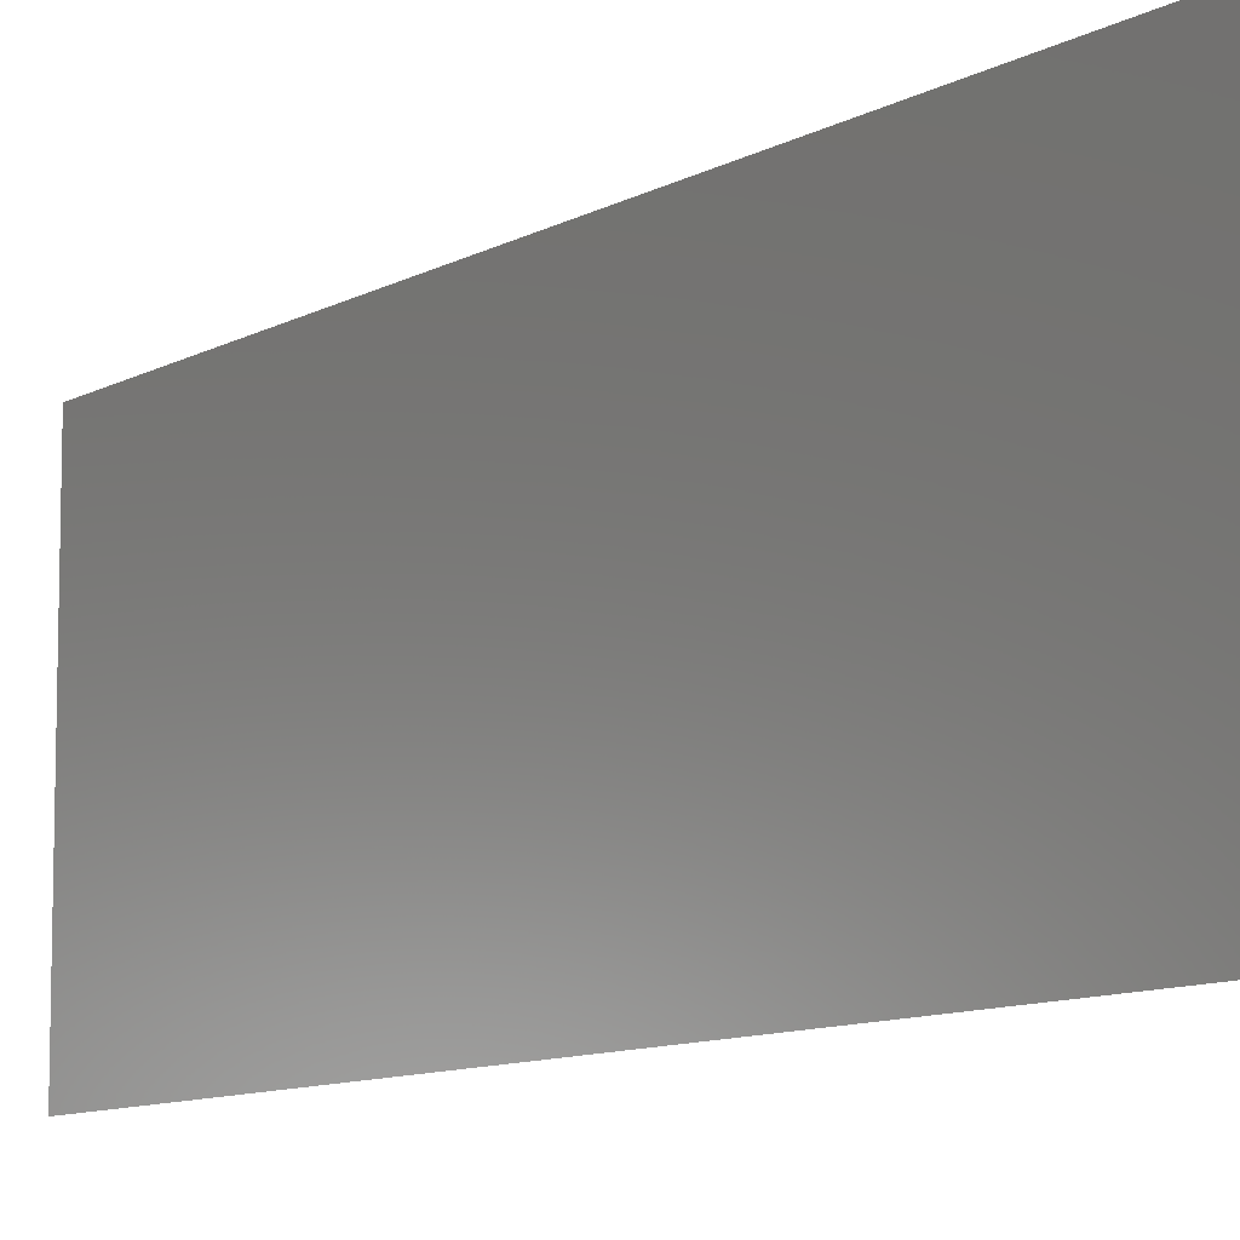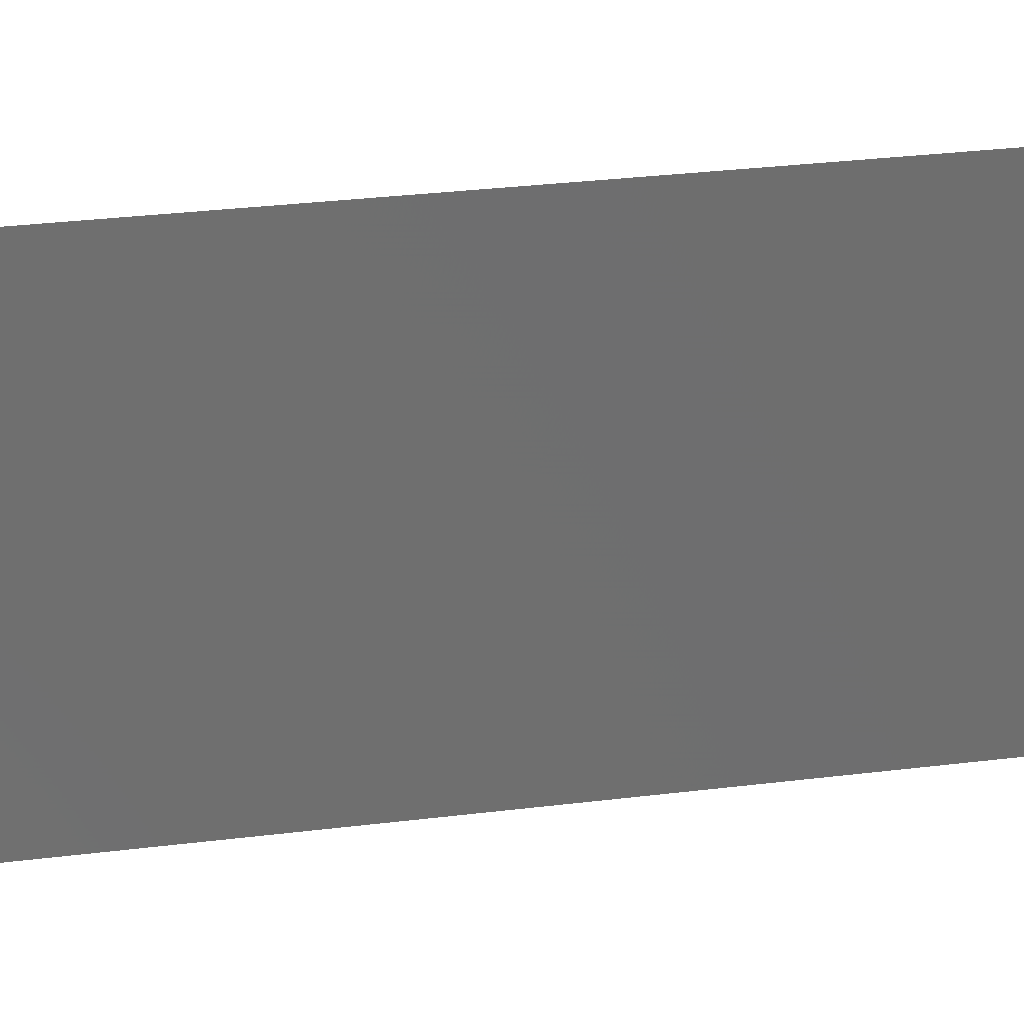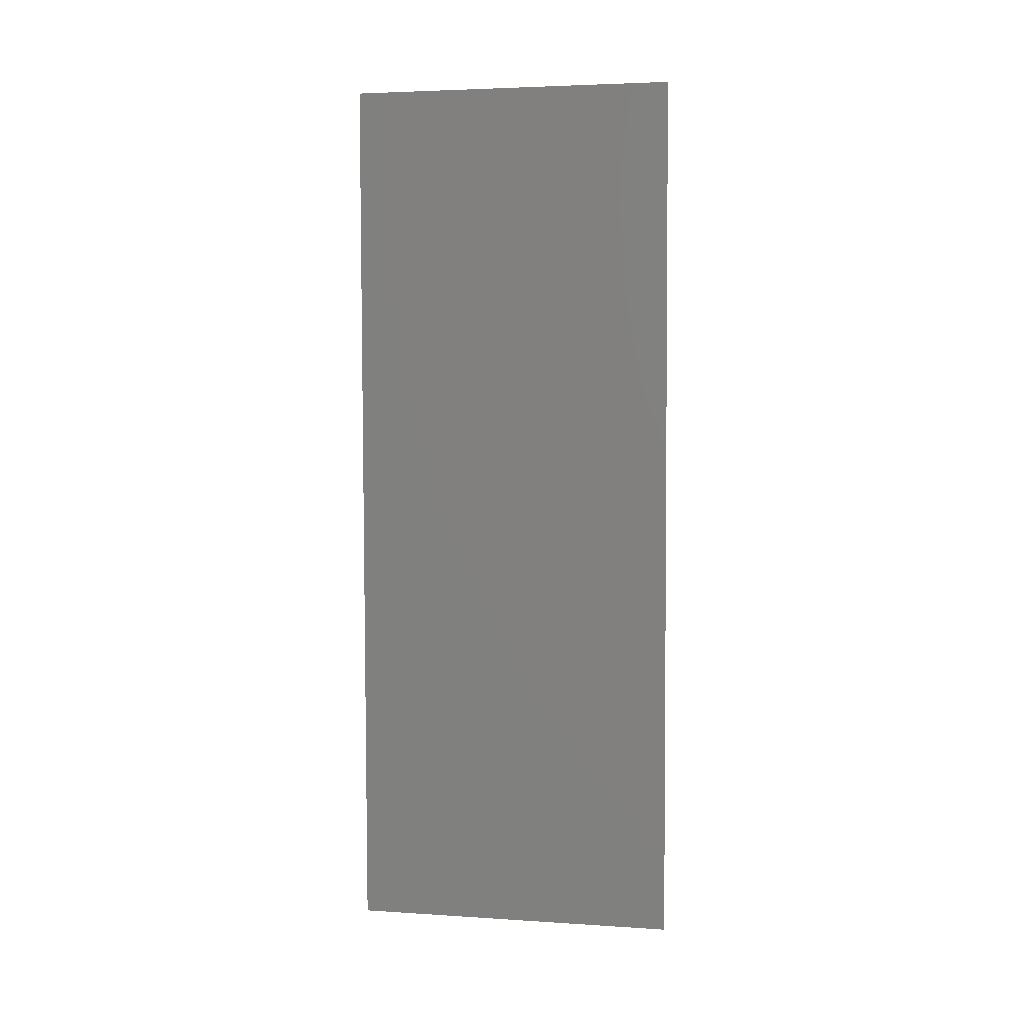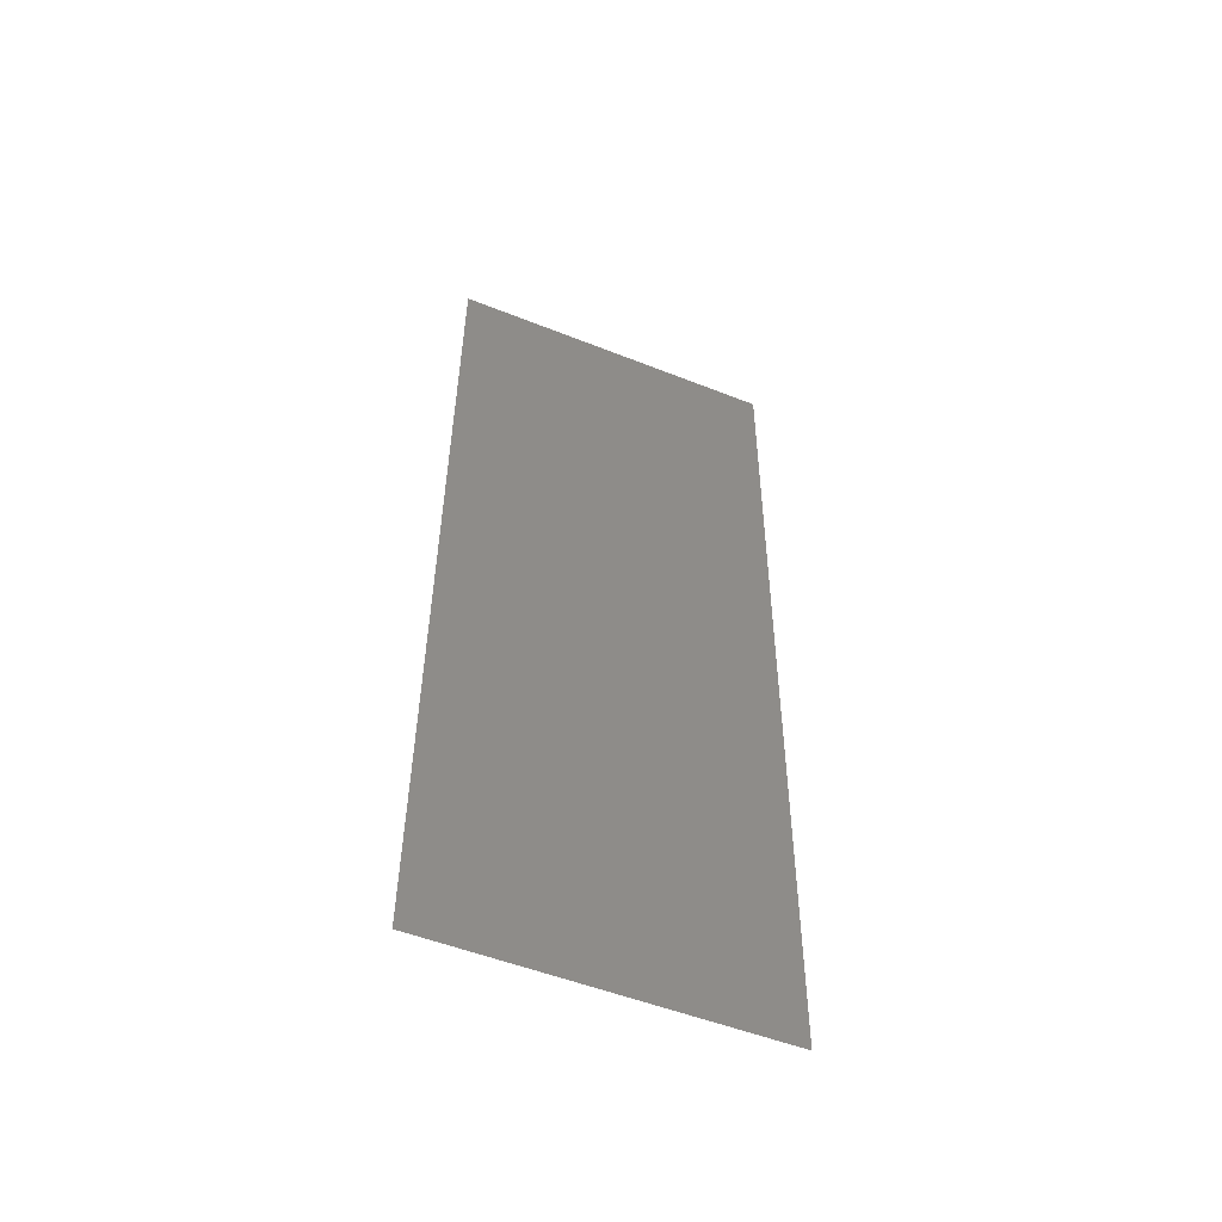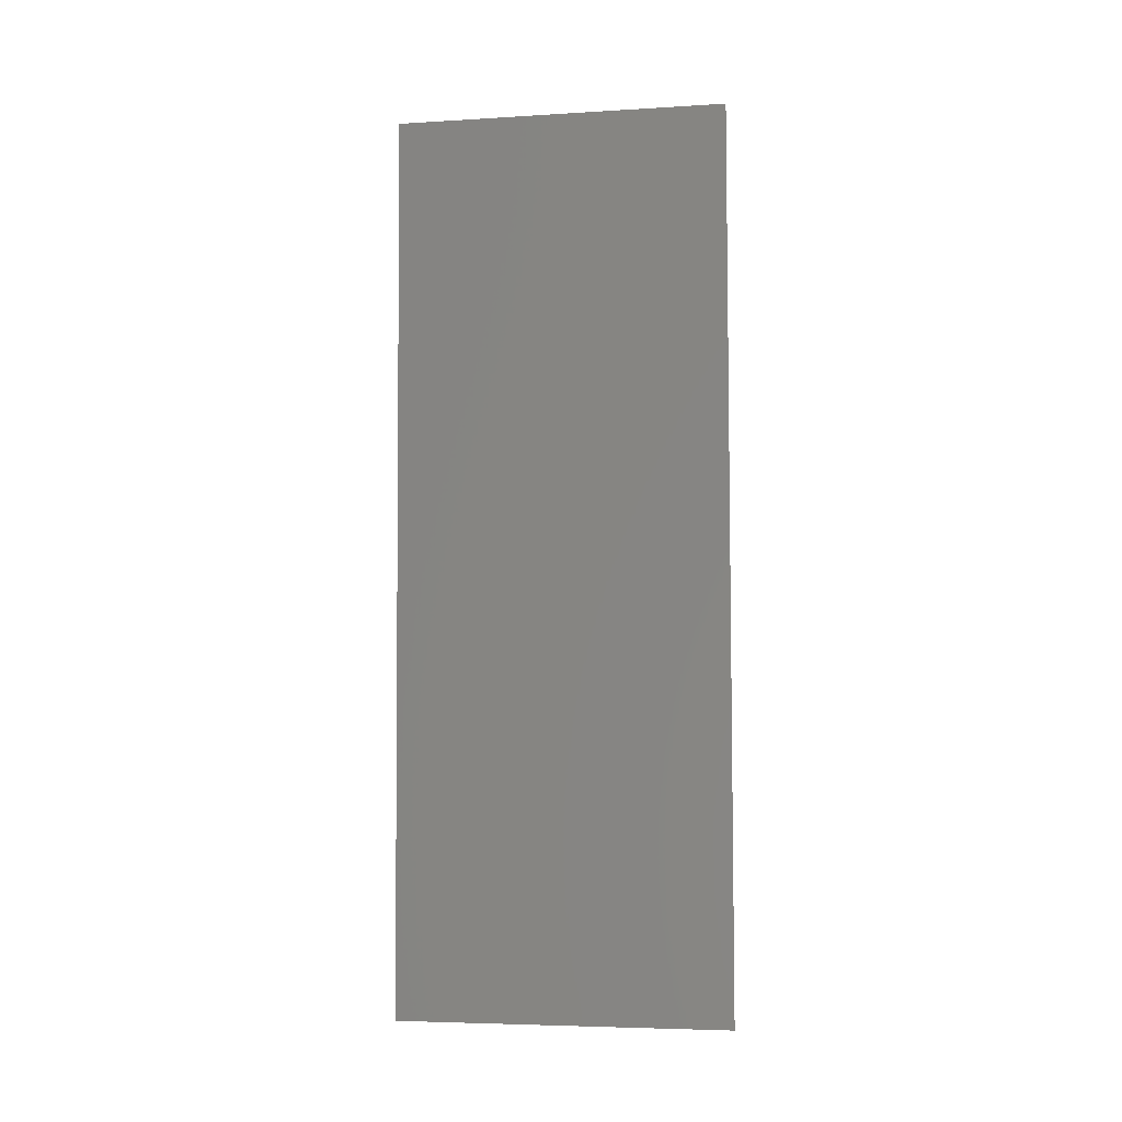
<metadata>
{"format":"stl","ext":"stl","renderer":"f3d","projection":"perspective","resolution":1024,"background":"white","views":[{"elev":-9.8,"azim":-36.2,"up":"+Z"},{"elev":29.1,"azim":78.6,"up":"+Z"},{"elev":3.9,"azim":102.1,"up":"+Y"},{"elev":-52.5,"azim":66.9,"up":"+Y"},{"elev":-5.3,"azim":100.7,"up":"+Y"}]}
</metadata>
<code>
# stl→obj: 21 verts, 26 faces
v 0.008144 0.0108 0.02
v 0.008201 0.01505 0.009651
v 0.008289 0.02159 0.02
v 0.008433 0.03239 0.02
v 0.00852 0.03893 0.009651
v 0.008577 0.04319 0.02
v 0.008433 0.03239 0
v 0.008361 0.02699 0.009884
v 0.008289 0.02159 0
v 0.008722 0.05398 0.02
v 0.008622 0.0465 0.01233
v 0.008722 0.05398 0.01
v 0.008 0 0.01
v 0.0081 0.007483 0.01233
v 0.008 0 0.02
v 0.008577 0.04319 0
v 0.008144 0.0108 0
v 0.008641 0.04794 0.005712
v 0.008081 0.006045 0.005712
v 0.008722 0.05398 0
v 0.008 0 0
f 1 2 3
f 4 5 6
f 7 8 9
f 2 8 3
f 4 8 5
f 9 8 2
f 5 8 7
f 10 11 12
f 13 14 15
f 3 8 4
f 15 14 1
f 6 11 10
f 16 5 7
f 9 2 17
f 16 18 5
f 2 19 17
f 5 11 6
f 1 14 2
f 5 18 11
f 14 19 2
f 20 18 16
f 17 19 21
f 21 19 13
f 12 18 20
f 11 18 12
f 13 19 14

</code>
